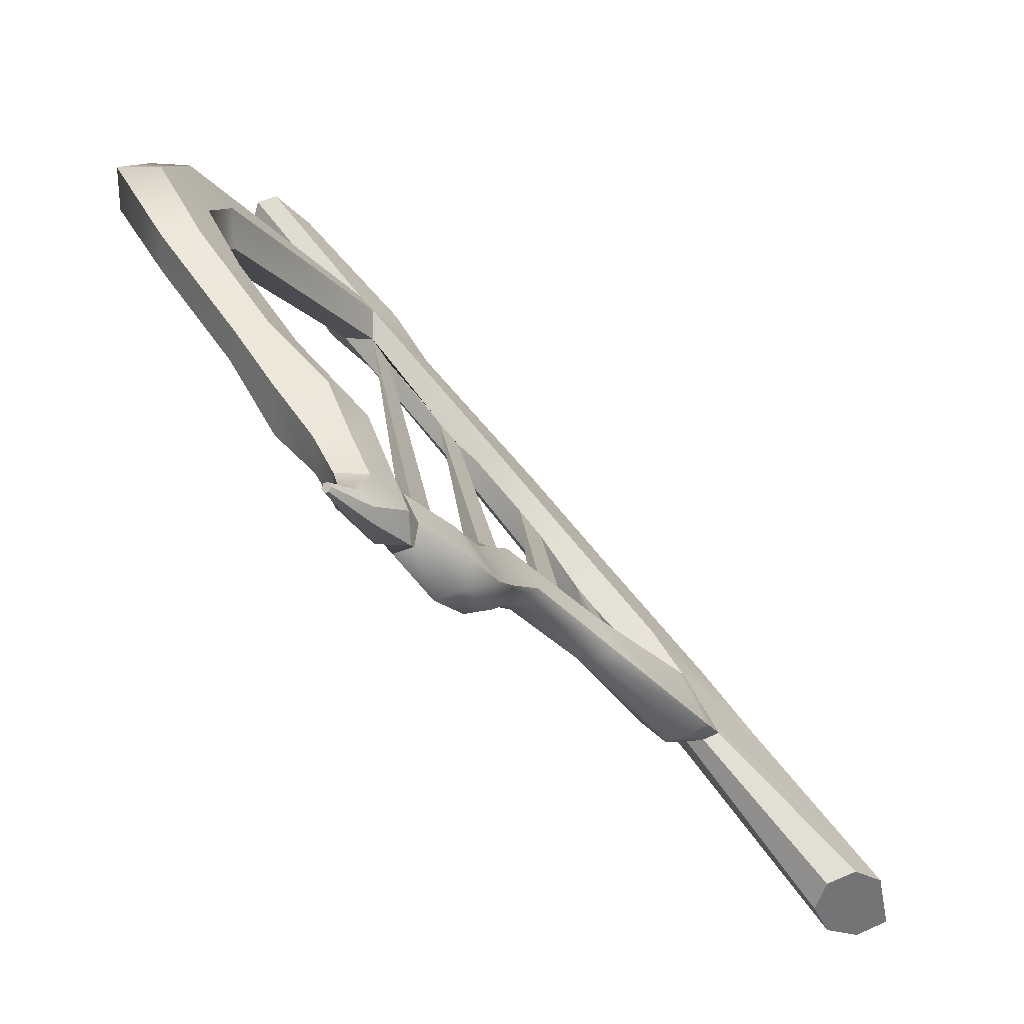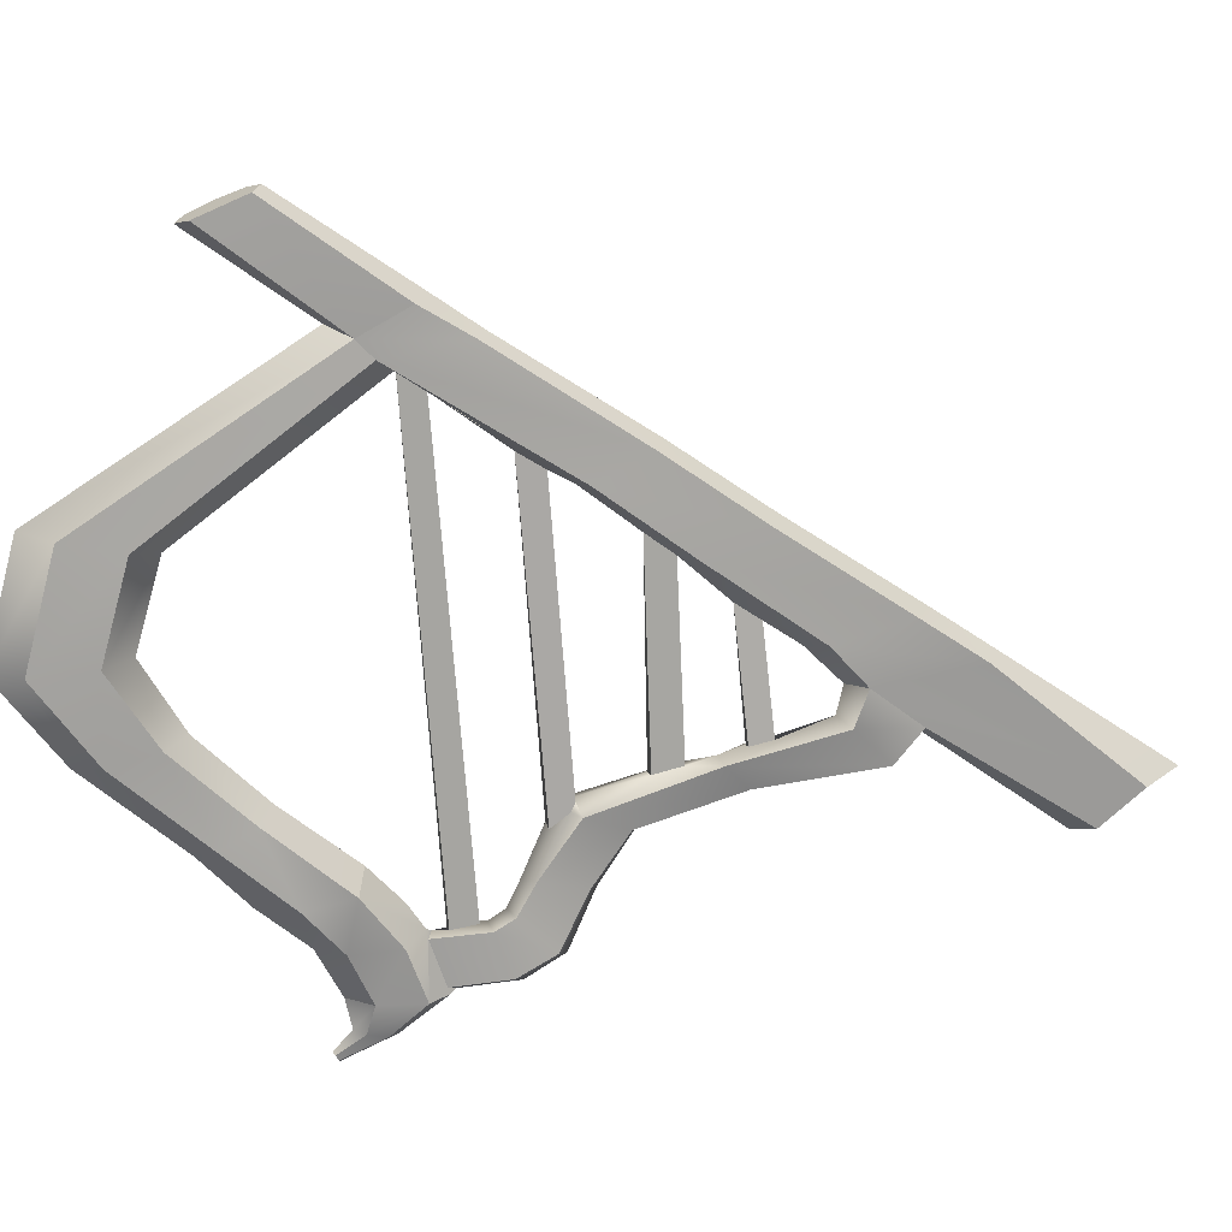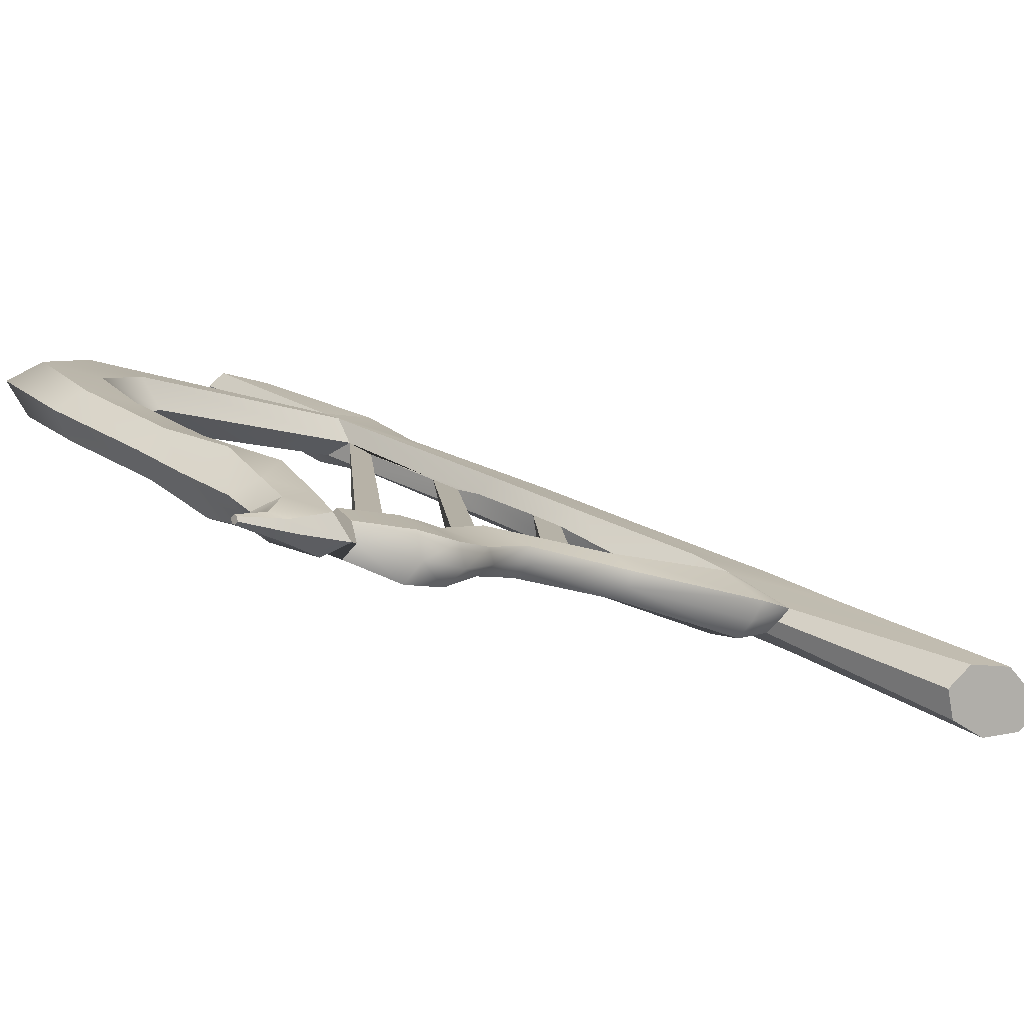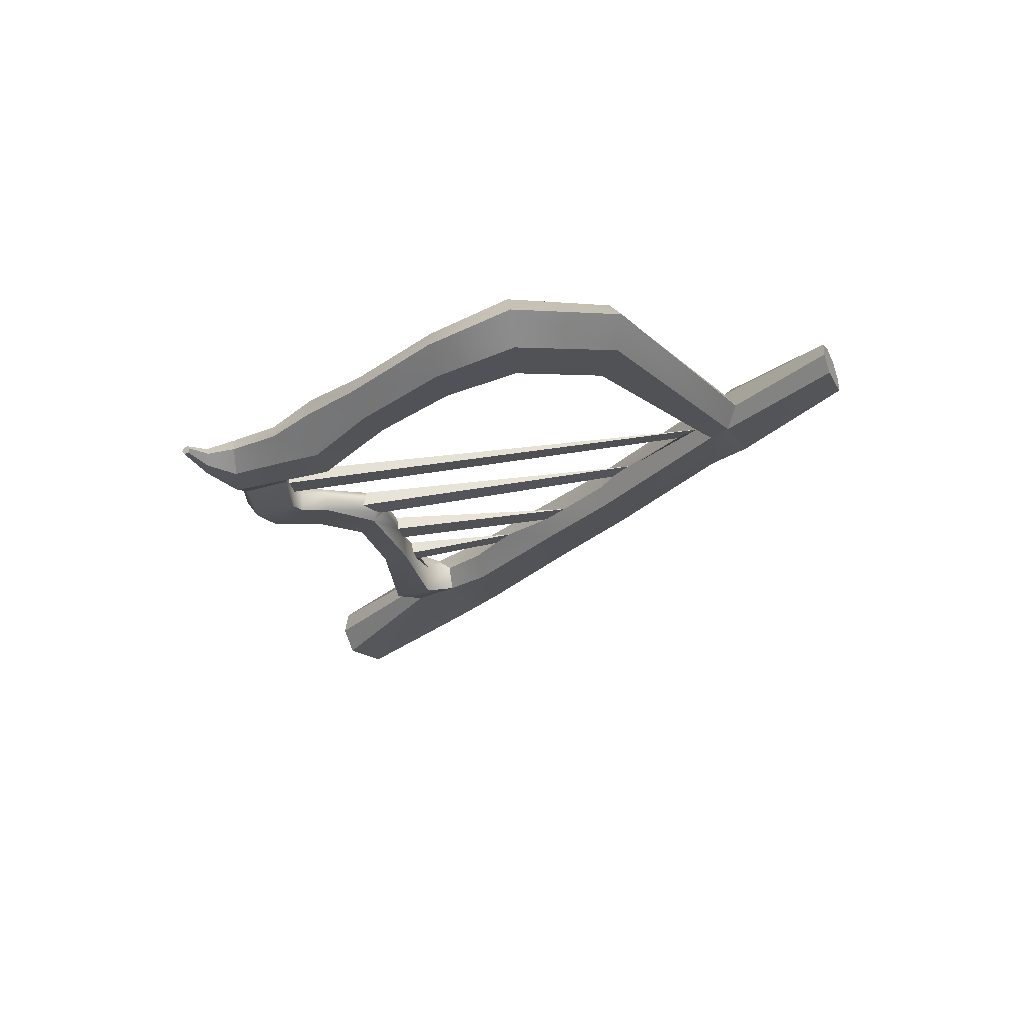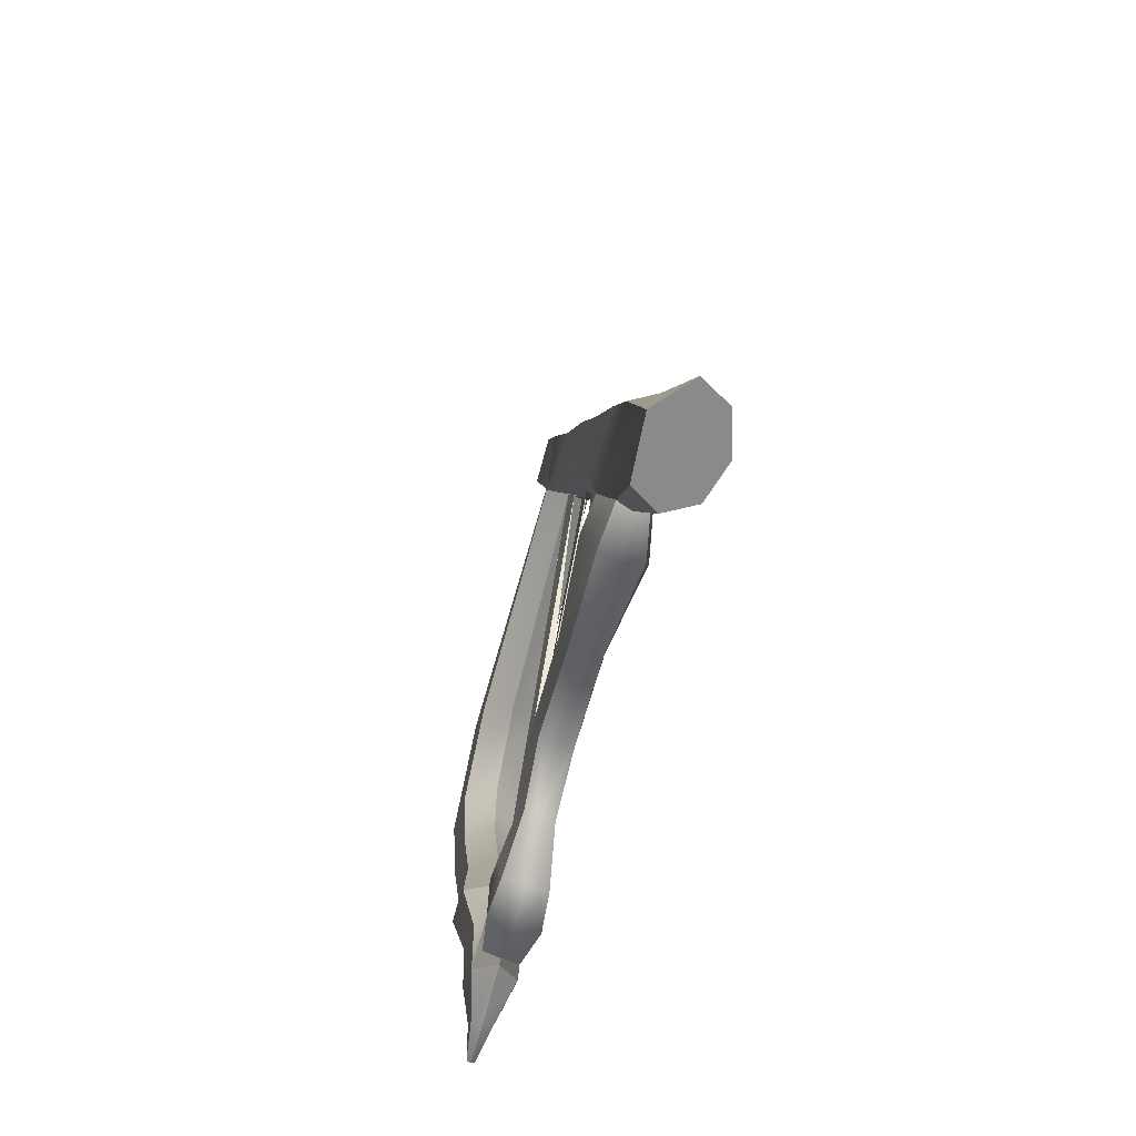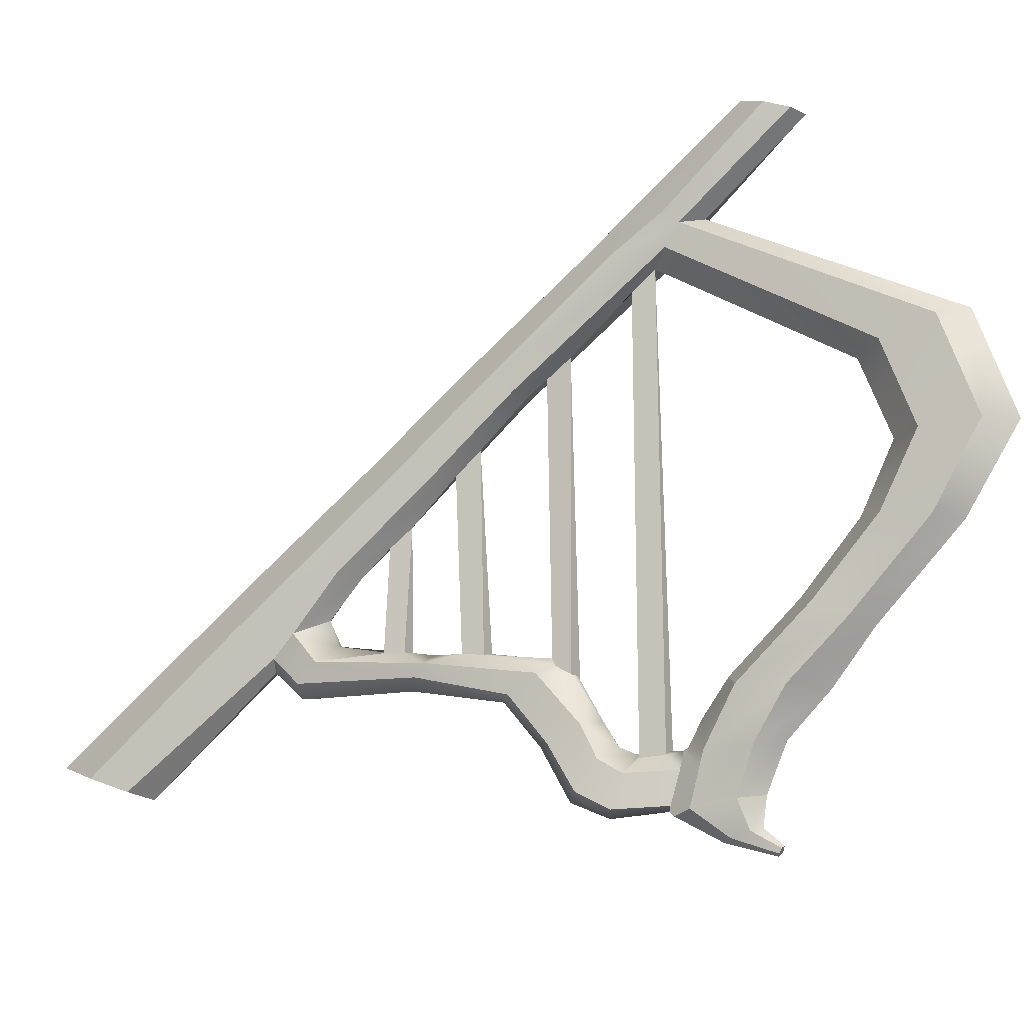
<metadata>
{"format":"obj","ext":"obj","renderer":"f3d","projection":"perspective","resolution":1024,"background":"white","views":[{"elev":-63.6,"azim":62.6,"up":"+Y"},{"elev":24.1,"azim":93.7,"up":"+Y"},{"elev":-73.2,"azim":91.7,"up":"+Y"},{"elev":49.6,"azim":91.0,"up":"+Z"},{"elev":-35.8,"azim":-174.1,"up":"+Y"},{"elev":-23.2,"azim":-48.3,"up":"+Y"}]}
</metadata>
<code>
o a3_Arpa_1:pCube6
v -1.817 14.26 1.702
v -1.903 14.01 1.33
v -1.53 9.974 1.071
v -1.515 9.863 1.115
v -1.449 9.708 1.333
v -1.202 9.671 1.29
v -1.285 9.866 1.034
v -1.311 9.982 0.9767
v -1.45 9.985 1.024
v -1.313 9.717 1.344
v -2.081 13.18 0.2257
v -2.169 12.86 -0.1692
v -1.996 10.22 -0.1871
v -1.898 10.15 0.1379
v -1.678 10.2 0.09568
v -1.814 10.27 -0.3061
v -1.904 10.23 -0.2585
v -1.773 10.2 0.1485
v -2.358 12.19 -0.8386
v -2.443 11.94 -1.191
v -2.397 10.39 -1.317
v -2.28 10.37 -1.025
v -2.069 10.42 -1.056
v -2.188 10.46 -1.375
v -2.268 10.43 -1.349
v -2.174 10.39 -1.022
v -1.497 15.34 3.005
v -1.61 15.04 2.665
v -0.9928 8.458 2.129
v -0.8839 8.449 2.499
v -0.677 8.543 2.455
v -0.7902 8.581 2.099
v -0.9046 8.559 2.128
v -0.776 8.526 2.494
v -2.843 10.39 -3.05
v -3.041 10.51 -2.903
v -3.719 8.832 -5.166
v -3.265 8.796 -5.091
v -0.9796 17.15 5.328
v -1.266 17.17 5.27
v -1.725 15.77 3.62
v -1.324 15.92 3.785
v -0.7965 17.25 5.113
v -1.144 15.81 3.408
v -2.675 10.44 -3.206
v -2.995 8.951 -5.408
v -0.1153 7.083 3.801
v -0.1647 7.108 3.841
v -0.22 7.066 3.836
v -0.2258 7 3.792
v -0.1764 6.975 3.752
v -0.1212 7.017 3.757
v -1.487 17.28 4.973
v -1.045 17.5 4.456
v -1.331 17.52 4.398
v -1.514 17.43 4.612
v -3.226 9.436 -6.014
v -4.063 9.043 -5.598
v -4.097 9.305 -6.134
v -3.799 9.465 -6.46
v -1.736 16.18 2.632
v -1.326 16.18 2.734
v -1.582 15.69 2.07
v -1.875 15.71 2.02
v -1.98 14.25 0.06702
v -2.323 14.27 0.007934
v -2.268 13.21 -1.288
v -2.632 13.23 -1.369
v -2.644 11.92 -3.059
v -3.047 11.92 -3.169
v -2.867 11.24 -3.97
v -3.255 11.27 -4.032
v -1.164 15.56 3.173
v -1.692 13.9 0.8081
v -1.944 12.91 -0.4204
v -2.268 11.69 -2.005
v -2.383 11.09 -2.505
v -1.936 13.84 1.017
v -2.515 11.58 -1.678
v -2.622 11.04 -2.19
v -1.72 15.47 3.359
v -2.258 13.81 0.997
v -2.539 12.81 -0.2223
v -2.918 11.58 -1.788
v -3.044 10.8 -2.509
v -1.941 15.9 3.517
v -2.044 15.44 2.58
v -2.519 13.96 0.6655
v -2.823 12.94 -0.6152
v -3.24 11.67 -2.27
v -3.483 10.91 -3.301
v -2.066 15.61 2.232
v -1.991 16.07 2.956
v -2.546 14.16 0.2558
v -2.862 13.12 -1.09
v -3.294 11.82 -2.842
v -3.511 11.13 -3.755
v -0.1771 7.353 3.422
v -0.2767 7.364 3.6
v -0.3009 7.787 3.694
v -0.1203 7.8 3.291
v -0.07957 8.499 3.599
v -0.2763 8.46 4.035
v 0.1545 9.193 4.083
v -0.1388 9.074 4.699
v 0.2158 9.99 5.006
v -0.02249 9.805 5.343
v 0.4671 11.16 6.207
v 0.2432 11.04 6.646
v 0.6082 12.33 6.979
v 0.3673 12.26 7.506
v 0.2677 13.84 6.607
v 0.02643 13.89 7.109
v -0.2549 7.287 3.158
v -0.3143 7.733 2.672
v -0.2958 8.478 2.929
v -0.07098 9.288 3.431
v 0.03318 10.25 4.551
v 0.2376 11.29 5.555
v 0.3433 12.34 6.174
v 0.04304 13.64 5.839
v -0.4322 7.231 3.072
v -0.6891 7.654 2.455
v -0.7183 7.718 2.399
v -0.4732 7.87 2.464
v -0.4977 8.517 2.685
v -0.725 8.508 2.673
v -0.7103 8.537 2.739
v -0.7129 9.369 3.449
v -0.3878 10.33 4.434
v -0.2157 11.29 5.342
v -0.1625 12.28 5.896
v -0.4229 13.47 5.572
v -0.5318 7.241 3.25
v -0.9736 9.139 3.732
v -0.6261 10.14 4.771
v -0.4396 11.18 5.781
v -0.4034 12.21 6.423
v -0.6641 13.52 6.075
v -0.454 7.308 3.514
v -0.8697 7.641 2.857
v -0.6756 7.708 3.476
v -0.6893 8.399 3.802
v -0.9055 8.377 3.133
v -0.8909 8.156 3.048
v -0.7481 9.044 4.384
v -0.4435 9.882 5.226
v -0.2101 11.05 6.433
v -0.1385 12.2 7.228
v -0.4395 13.73 6.843
v -1.224 8.214 2.026
v -1.282 7.735 1.85
v -0.9299 7.719 2.588
v -0.8883 8.197 2.729
v -0.6313 7.924 1.663
v -0.6305 8.564 1.912
v -0.9741 7.718 1.598
v -0.686 8.899 2.97
v -0.929 8.545 2.025
v -1.185 8 1.079
v -0.8742 8.155 1.154
v -0.7582 8.695 1.652
v -1.024 8.678 1.8
v -1.347 8.457 1.69
v -1.433 8.039 1.369
v -1.4 8.805 0.7365
v -1.181 8.87 0.802
v -0.9742 9.083 1.415
v -1.125 9.033 1.634
v -1.406 8.975 1.454
v -1.544 8.782 0.9733
v -1.638 9.488 0.2819
v -1.407 9.583 0.3055
v -1.192 9.841 0.882
v -1.726 9.75 0.9304
v -1.819 9.508 0.51
v -2.104 9.828 -1.012
v -1.91 9.916 -1.09
v -1.77 10.3 -0.7901
v -2.308 10.11 -0.6436
v -2.297 9.939 -0.8067
v -2.666 9.943 -2.66
v -2.416 10.04 -2.819
v -2.168 10.64 -2.316
v -2.546 10.64 -2.101
v -2.04 10.31 -0.6803
v -2.957 10.31 -2.125
v -2.949 10.06 -2.48
f 1 2 3 4 5
f 6 7 8 2 1
f 2 8 9 3
f 1 5 10 6
f 11 12 13 14
f 15 16 12 11
f 12 16 17 13
f 11 14 18 15
f 19 20 21 22
f 23 24 20 19
f 20 24 25 21
f 19 22 26 23
f 27 28 29 30
f 31 32 28 27
f 28 32 33 29
f 27 30 34 31
f 35 36 37 38
f 39 40 41 42
f 43 39 42 44
f 45 35 38 46
f 47 48 49 50 51 52
f 53 40 39 43 54 55 56
f 57 46 38 37 58 59 60
f 61 62 63 64
f 64 63 65 66
f 66 65 67 68
f 69 70 68 67
f 70 69 71 72
f 72 71 57 60
f 63 62 44 73
f 65 63 73 74
f 67 65 74 75
f 69 67 75 76
f 71 69 76 77
f 57 71 77 45 46
f 78 74 73 27 28 1 2
f 11 12 75 74 78
f 19 20 79 76 75 12
f 76 79 80 77
f 2 1 28 27 81 82 78
f 78 82 83 12 11
f 84 79 20 19 12 83
f 79 84 85 80
f 41 86 87 81
f 81 87 88 82
f 82 88 89 83
f 90 84 83 89
f 84 90 91 85
f 85 91 58 37 36
f 92 87 86 93 61 64
f 94 88 87 92 64 66
f 95 89 88 94 66 68
f 96 90 89 95 68 70
f 97 91 90 96 70 72
f 59 58 91 97 72 60
f 93 86 53 56 55 61
f 40 53 86 41
f 44 62 54 43
f 55 54 62 61
f 48 47 98 99
f 100 101 102 103
f 103 102 104 105
f 105 104 106 107
f 107 106 108 109
f 109 108 110 111
f 111 110 112 113
f 113 112 44 42
f 47 52 114 98
f 101 115 116 102
f 102 116 117 104
f 104 117 118 106
f 106 118 119 108
f 108 119 120 110
f 110 120 121 112
f 112 121 73 44
f 52 51 122 114
f 115 123 124 125 126 127 128 116
f 117 129 130 118
f 118 130 131 119
f 119 131 132 120
f 120 132 133 121
f 121 133 27 73
f 51 50 134 122
f 129 135 136 130
f 130 136 137 131
f 131 137 138 132
f 132 138 139 133
f 133 139 81 27
f 50 49 140 134
f 141 142 143 144 145
f 144 143 146 135
f 135 146 147 136
f 136 147 148 137
f 137 148 149 138
f 138 149 150 139
f 139 150 41 81
f 49 48 99 140
f 142 100 103 143
f 143 103 105 146
f 146 105 107 147
f 147 107 109 148
f 148 109 111 149
f 149 111 113 150
f 150 113 42 41
f 151 152 153 154
f 126 125 155 156
f 124 157 155 125
f 117 116 128 158 129
f 158 128 144 135 129
f 127 126 156 159 33 32 31 34
f 114 122 123 115
f 98 114 115 101
f 99 98 101 100
f 140 99 100 142
f 134 140 142 141
f 122 134 141 123
f 145 144 128 127 154 153 124 123 141
f 152 157 124 153
f 157 160 161 155
f 156 155 161 162
f 163 159 156 162
f 164 165 152 151
f 165 160 157 152
f 30 154 127 34
f 160 166 167 161
f 162 161 167 168
f 169 163 162 168
f 170 171 165 164
f 171 166 160 165
f 164 151 159 163
f 166 172 173 167
f 168 167 173 174
f 175 176 171 170
f 176 172 166 171
f 170 164 163 169
f 172 177 178 173
f 174 173 178 179
f 180 181 176 175
f 181 177 172 176
f 177 182 183 178
f 179 178 183 184
f 185 25 24 23 26 186 179 184
f 187 188 181 180
f 188 182 177 181
f 182 35 45 183
f 184 183 45 77
f 80 185 184 77
f 85 36 188 187
f 36 35 182 188
f 85 187 185 80
f 7 6 10 169 168 174
f 14 175 4 3 9 18
f 186 180 13 17
f 186 17 16 179
f 174 179 16 15
f 7 174 8
f 9 8 174 15 18
f 5 170 169 10
f 187 21 25 185
f 22 180 186 26
f 22 21 187 180
f 180 175 14 13
f 175 170 5 4
f 151 154 30 29 33 159

</code>
